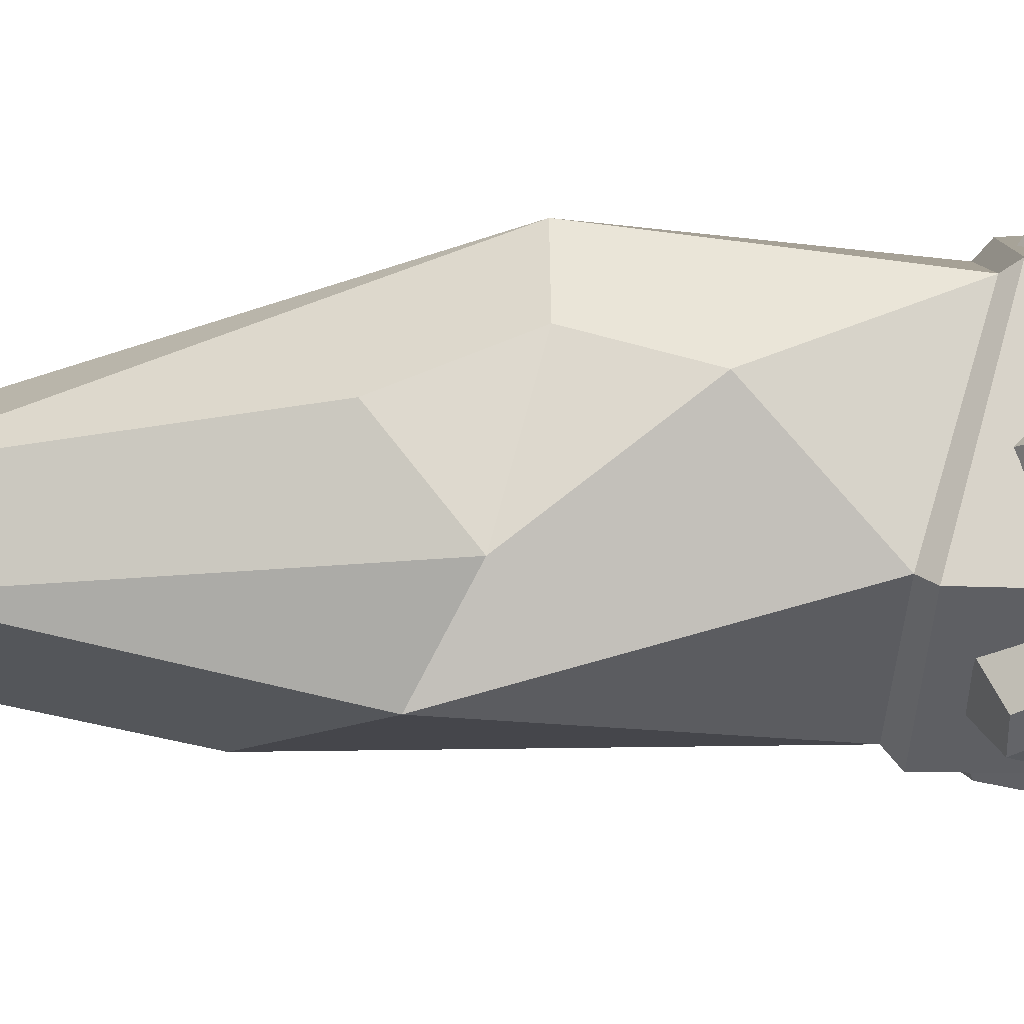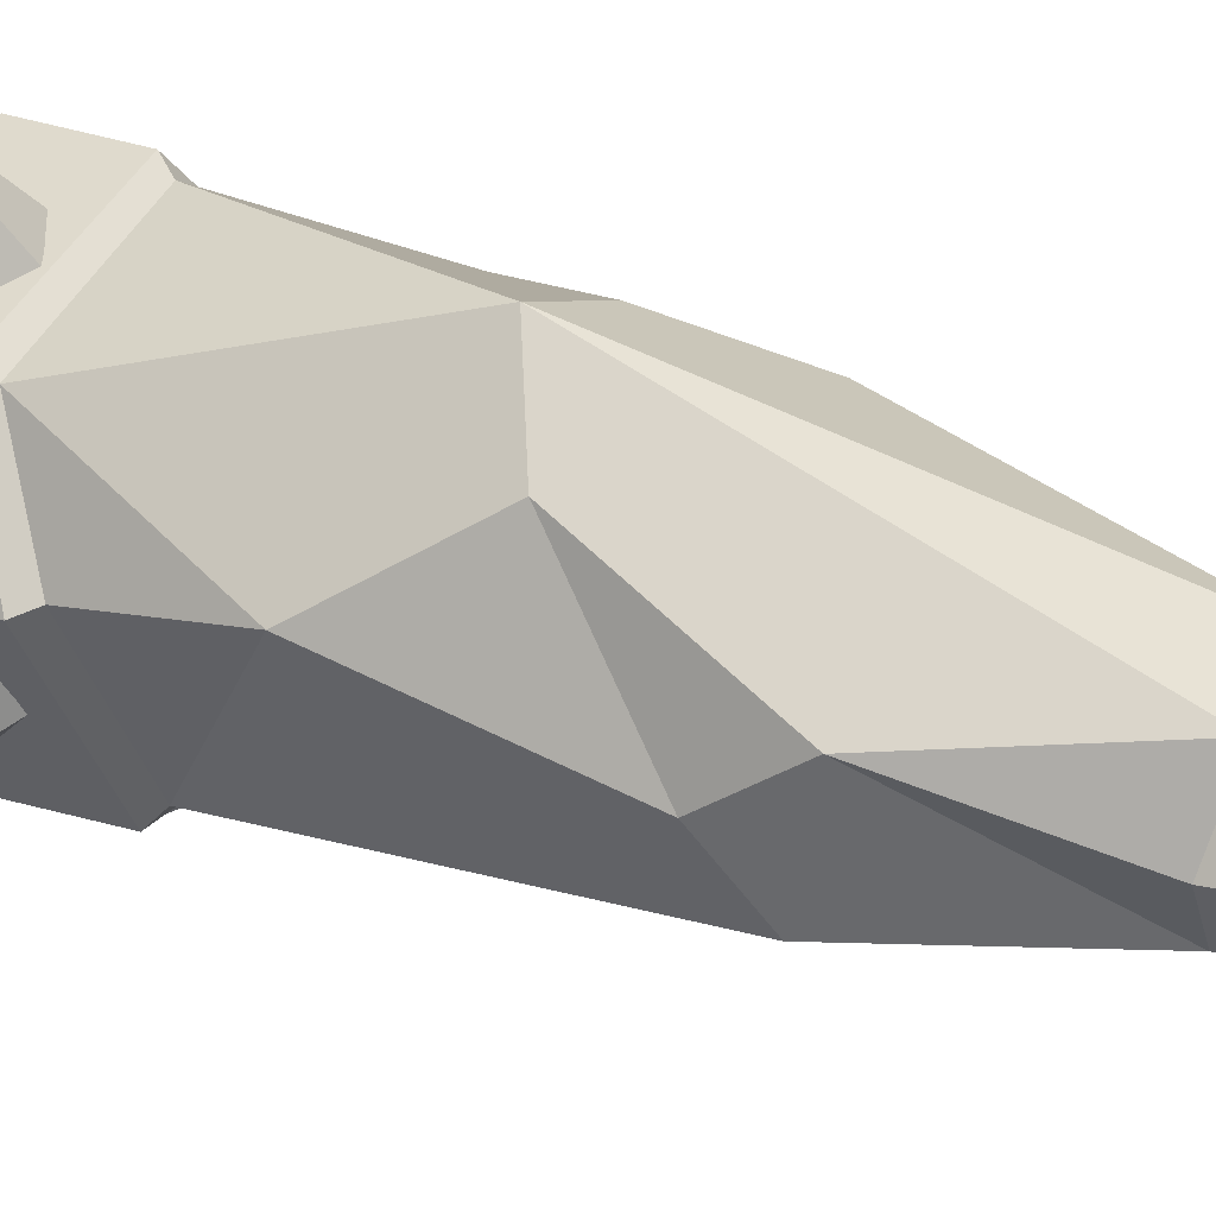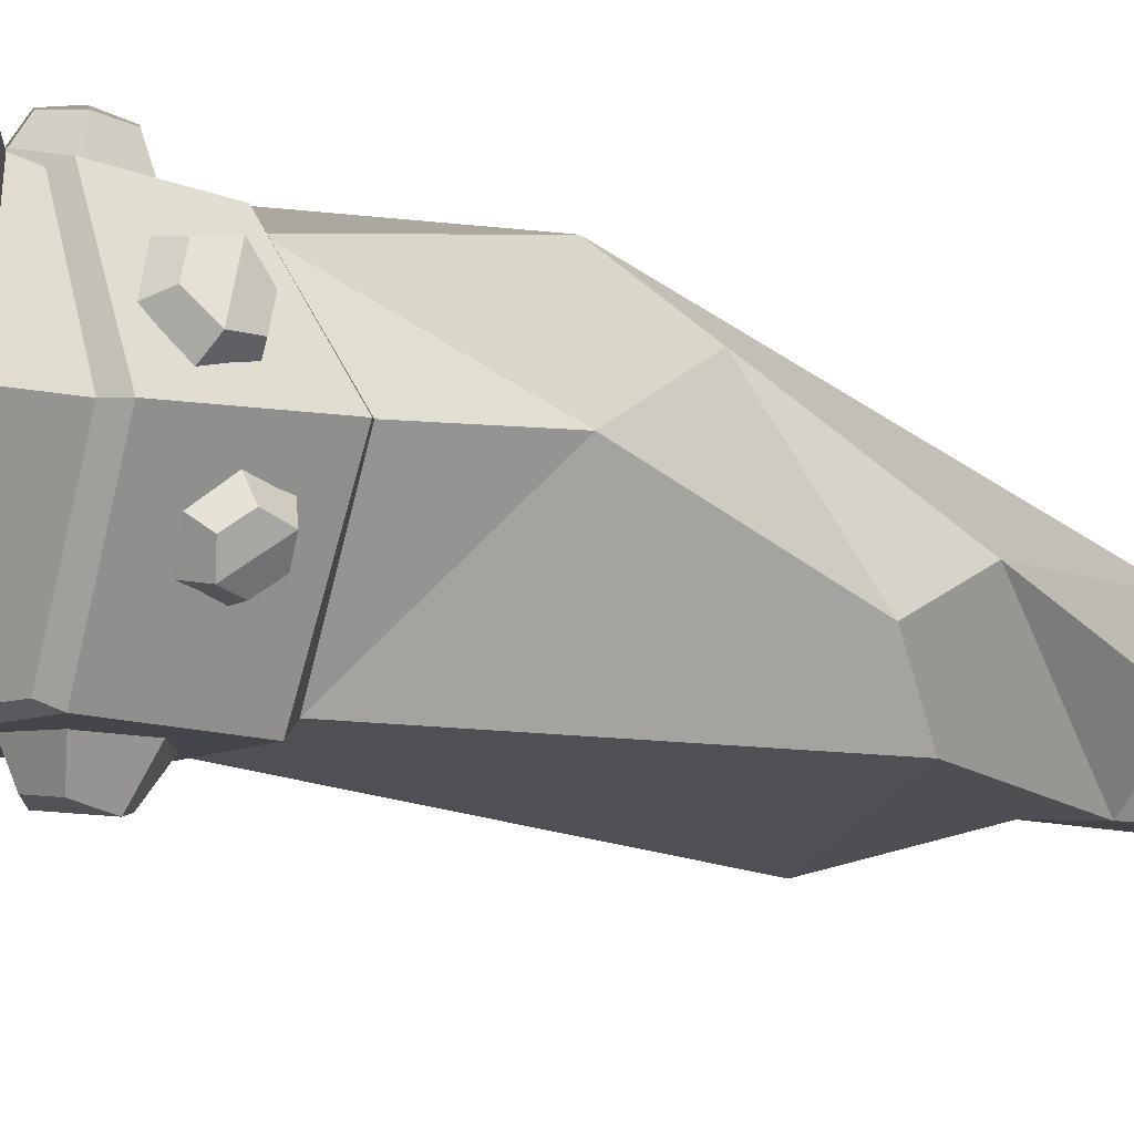
<metadata>
{"format":"obj","ext":"obj","renderer":"f3d","projection":"perspective","resolution":1024,"background":"white","views":[{"elev":26.5,"azim":88.6,"up":"+Z"},{"elev":21.7,"azim":-57.1,"up":"+Z"},{"elev":-15.4,"azim":-125.2,"up":"+Z"}]}
</metadata>
<code>
v 0.02144 -0.1545 0.03958
v -0.01455 -0.1545 0.03958
v 0.02144 -0.1663 -0.01205
v -0.01455 -0.1663 -0.01205
v -0.03442 0.8415 -0.03644
v -0.01844 0.8342 0.07192
v 0.04969 0.8314 0.05994
v 0.0337 0.8387 -0.04843
v 0.06978 0.8465 0.004072
v 0.03627 -0.1604 0.01376
v -0.05452 0.8515 0.02594
v -0.02939 -0.1604 0.01376
v -0.02152 -0.1273 0.04691
v 0.03883 -0.1273 0.04691
v 0.0637 -0.1376 0.003789
v 0.03883 -0.148 -0.03934
v -0.02152 -0.148 -0.03934
v -0.0464 -0.1376 0.003789
v 0.0236 0.7348 0.09781
v -0.05371 0.7334 0.08299
v -0.07445 0.7434 0.006119
v -0.03146 0.7321 -0.06783
v 0.04585 0.7335 -0.05291
v 0.06659 0.7459 0.03314
v -0.02177 0.1592 0.03188
v 0.01896 0.1592 0.0403
v 0.04199 0.1669 0.01361
v 0.03143 0.1746 -0.02003
v -0.009296 0.1746 -0.02845
v -0.03233 0.1669 -0.001759
v -0.03161 -0.07826 0.009781
v -0.001958 -0.07826 0.02689
v 0.02294 -0.0781 0.01199
v 0.02338 -0.07794 -0.01702
v -0.006272 -0.07794 -0.03413
v -0.03117 -0.0781 -0.01923
v -0.05536 0.8107 -0.05495
v 0.03869 0.8069 -0.07149
v 0.08862 0.8017 -0.003599
v 0.06102 0.7996 0.07796
v -0.03303 0.8035 0.09453
v -0.08297 0.8086 0.02659
v -0.02643 0.07284 0.003271
v -0.01411 0.07009 -0.01886
v 0.01578 0.07009 -0.01886
v 0.02809 0.07284 0.003271
v 0.01578 0.0756 0.0254
v -0.01411 0.0756 0.0254
v -0.05179 0.3306 0.06298
v -0.04897 0.2632 -0.03255
v 0.01507 0.2624 -0.05115
v 0.07613 0.3109 -0.007276
v 0.02183 0.3528 0.08386
v -0.02064 0.3533 0.0962
v -0.03452 -0.07096 0.01456
v 0.000481 -0.07134 0.0321
v 0.01589 0.06803 0.0308
v -0.01932 0.0684 0.02812
v 0.02914 -0.07125 0.0126
v 0.03336 0.06545 0.005034
v 0.0264 -0.0706 -0.02181
v 0.02103 0.06368 -0.0234
v -0.008202 -0.07047 -0.03933
v -0.01447 0.06394 -0.02607
v -0.03598 -0.07022 -0.01985
v -0.03286 0.06655 -0.000323
v -0.009231 -0.04235 -0.03612
v 0.02551 -0.04081 -0.02124
v 0.02983 -0.03791 0.01172
v 0.003011 -0.03227 0.03188
v -0.03203 -0.03344 0.01696
v -0.03547 -0.03835 -0.01602
v -0.01128 0.02993 -0.02328
v 0.0186 0.03061 -0.01865
v 0.02704 0.03544 0.005529
v 0.01084 0.04021 0.02551
v -0.01888 0.03972 0.02075
v -0.02807 0.03481 -0.003389
v -0.02319 -0.01805 0.01748
v 0.006613 -0.01858 0.02617
v 0.02587 -0.01462 0.007462
v 0.0198 -0.01368 -0.01856
v -0.009932 -0.01299 -0.02729
v -0.02918 -0.01481 -0.008552
v -0.02701 -0.02943 0.01339
v 0.002916 -0.02862 0.02556
v 0.02489 -0.03482 0.008484
v 0.02092 -0.03753 -0.01881
v -0.008739 -0.03898 -0.03102
v -0.0302 -0.03553 -0.01393
v -0.009749 -0.03788 -0.0365
v 0.02507 -0.03626 -0.02283
v 0.02869 -0.03216 0.009397
v -0.0309 -0.03362 -0.01298
v -0.01083 -0.01515 -0.03417
v 0.02414 -0.01641 -0.02301
v 0.02942 -0.01663 0.008389
v -0.03036 -0.01677 -0.009195
v -0.01145 -0.009668 -0.03141
v 0.02361 -0.01064 -0.02172
v 0.03133 -0.012 0.009337
v 0.008482 -0.01524 0.03202
v -0.02663 -0.01436 0.02234
v -0.03436 -0.01211 -0.008726
v -0.01289 0.02364 -0.02855
v 0.02238 0.02426 -0.02215
v 0.03229 0.02933 0.007481
v 0.012 0.03439 0.03132
v -0.02316 0.03392 0.0249
v -0.03365 0.0288 -0.004739
v -0.01337 0.034 -0.02856
v 0.02197 0.03446 -0.02329
v 0.03261 0.03965 0.005873
v 0.01318 0.04498 0.03017
v -0.022 0.04465 0.02487
v -0.03341 0.0394 -0.004286
v -0.07556 0.3875 0.02576
v -0.06063 0.2845 -0.002758
v -0.05682 0.2484 0.01988
v 0.0376 0.401 0.07702
v 0.03808 0.3001 0.06997
v 0.06872 0.334 0.0369
v 0.0132 0.4751 0.0934
v -0.05957 0.4745 0.06382
v -0.0748 0.4512 0.01805
v 0.03947 0.4438 -0.03793
v 0.06875 0.4495 0.03003
v -0.0349 0.4455 -0.046
v -0.03495 0.6739 -0.07117
v 0.04971 0.6747 -0.05627
v 0.07496 0.6777 0.03219
v 0.02411 0.6684 0.106
v -0.06022 0.6679 0.08675
v -0.0825 0.6764 0.005766
v -0.05501 0.6643 0.08034
v 0.02128 0.6648 0.09845
v 0.06707 0.6739 0.03027
v 0.04412 0.6665 -0.05183
v -0.03239 0.6659 -0.06484
v -0.07453 0.6726 0.007142
v -0.05529 0.6205 0.07497
v 0.02078 0.6208 0.09375
v 0.06717 0.646 0.03033
v -0.07455 0.645 0.007936
v -0.06105 0.6153 0.07876
v 0.0228 0.6153 0.09944
v 0.07507 0.6403 0.03175
v 0.04892 0.6606 -0.05893
v -0.03544 0.6601 -0.07285
v -0.08258 0.6396 0.006903
v -0.06231 0.5491 0.07626
v 0.02056 0.5456 0.1002
v 0.07554 0.5572 0.02891
v 0.04754 0.5855 -0.05969
v -0.03619 0.5857 -0.07215
v -0.08266 0.5641 0.006959
v -0.05601 0.5431 0.07233
v 0.01741 0.5411 0.0949
v 0.06637 0.5533 0.02681
v 0.04145 0.5754 -0.05158
v -0.03285 0.5757 -0.06246
v -0.07324 0.5585 0.008534
v 0.06672 0.5313 0.02594
v 0.04035 0.519 -0.04197
v -0.03344 0.5198 -0.0518
v -0.0733 0.5279 0.01047
v -0.05703 0.5328 0.07018
v 0.01563 0.5331 0.09519
v -0.06531 0.4811 0.06872
v 0.01547 0.4819 0.09935
v 0.07635 0.456 0.03019
v 0.04441 0.4505 -0.04422
v -0.03797 0.4521 -0.05328
v -0.08288 0.4573 0.01543
v -0.03352 0.7277 -0.07384
v 0.04932 0.729 -0.05822
v 0.07243 0.7412 0.03362
v 0.02509 0.7306 0.1032
v -0.05769 0.7295 0.0869
v -0.08029 0.739 0.005036
v -0.03719 0.5122 -0.05502
v 0.04584 0.5113 -0.04433
v 0.07587 0.5278 0.02706
v 0.0178 0.5302 0.09906
v -0.064 0.5291 0.07182
v -0.0828 0.5231 0.009088
v -0.03647 0.5694 -0.06591
v 0.04709 0.569 -0.05394
v 0.04367 0.7208 -0.02585
v 0.04923 0.7255 -0.004
v 0.0557 0.7086 0.0102
v 0.0566 0.6869 0.002544
v 0.05103 0.6821 -0.01931
v 0.04457 0.6991 -0.03351
v 0.06534 0.7152 -0.02428
v 0.07009 0.7179 -0.01354
v 0.07155 0.7089 -0.00567
v 0.07202 0.6977 -0.009621
v 0.07102 0.6955 -0.02144
v 0.0658 0.704 -0.02823
v 0.04108 0.6163 0.05868
v 0.02478 0.6006 0.0763
v 0.02597 0.5719 0.07515
v 0.04346 0.559 0.0564
v 0.05976 0.5748 0.03878
v 0.05856 0.6034 0.03993
v 0.05941 0.6025 0.07463
v 0.0528 0.5944 0.0854
v 0.05162 0.5796 0.08314
v 0.06065 0.573 0.07345
v 0.07086 0.5811 0.06603
v 0.06844 0.5959 0.06495
v 0.04604 0.5123 -0.02063
v 0.05651 0.513 0.006084
v 0.06264 0.4886 0.0198
v 0.05828 0.4634 0.006797
v 0.04781 0.4626 -0.01992
v 0.04168 0.4871 -0.03363
v 0.07155 0.5011 -0.02286
v 0.07925 0.5016 -0.009967
v 0.08013 0.4889 -0.001988
v 0.07788 0.4759 -0.008701
v 0.07475 0.4755 -0.02339
v 0.06931 0.4881 -0.02958
v -0.0607 0.5064 -0.003963
v -0.04788 0.5007 -0.02222
v -0.04396 0.4785 -0.027
v -0.05288 0.462 -0.01352
v -0.0657 0.4678 0.004733
v -0.06962 0.49 0.009513
v -0.07479 0.4953 -0.01737
v -0.06979 0.4922 -0.02792
v -0.06615 0.4808 -0.02926
v -0.07075 0.4723 -0.02231
v -0.07899 0.4753 -0.014
v -0.0794 0.4868 -0.01041
v -0.02534 0.5348 0.0691
v -0.04843 0.5199 0.06087
v -0.04846 0.4912 0.06288
v -0.0254 0.4776 0.07312
v -0.002314 0.4925 0.08135
v -0.002284 0.5211 0.07934
v -0.03438 0.5226 0.09252
v -0.04722 0.515 0.09054
v -0.04632 0.5001 0.08931
v -0.03441 0.493 0.0946
v -0.02341 0.5009 0.1011
v -0.02248 0.5155 0.09781
v -0.06454 0.613 0.03428
v -0.07026 0.5992 0.01909
v -0.06959 0.5783 0.02288
v -0.06321 0.5711 0.04186
v -0.0575 0.5849 0.05705
v -0.05816 0.6058 0.05326
v -0.08117 0.6034 0.04201
v -0.08584 0.5963 0.03477
v -0.08378 0.5855 0.03613
v -0.08049 0.5818 0.04593
v -0.07925 0.5889 0.05437
v -0.07788 0.5997 0.05181
v 0.001187 0.6423 -0.05897
v 0.02185 0.6406 -0.05423
v 0.03093 0.6215 -0.05278
v 0.01934 0.6039 -0.05607
v -0.001328 0.6056 -0.06081
v -0.0104 0.6248 -0.06227
v 0.009639 0.6336 -0.07576
v 0.02072 0.6328 -0.07508
v 0.02499 0.6229 -0.07256
v 0.01901 0.6138 -0.07426
v 0.008752 0.6147 -0.07848
v 0.003655 0.6246 -0.07746
v -0.02353 0.7258 0.08053
v -0.04359 0.7059 0.07548
v -0.03757 0.6781 0.07948
v -0.01149 0.6703 0.08852
v 0.008575 0.6902 0.09357
v 0.002553 0.718 0.08958
v -0.02808 0.7141 0.1055
v -0.0392 0.704 0.1052
v -0.03533 0.6895 0.1049
v -0.02186 0.6854 0.1096
v -0.01226 0.6958 0.1145
v -0.01462 0.71 0.1101
v -0.04917 0.7291 -0.02595
v -0.03714 0.7166 -0.04882
v -0.03824 0.6881 -0.05182
v -0.05136 0.6721 -0.03194
v -0.06339 0.6846 -0.009067
v -0.06229 0.7131 -0.006074
v -0.0706 0.7174 -0.03952
v -0.0665 0.7112 -0.05256
v -0.06495 0.6962 -0.05287
v -0.07173 0.688 -0.04261
v -0.08005 0.6946 -0.03203
v -0.07737 0.7091 -0.02926
v 0.05481 0.6376 -0.001321
v 0.05913 0.6179 0.01908
v 0.05906 0.59 0.01231
v 0.05468 0.5818 -0.01486
v 0.05035 0.6015 -0.03526
v 0.05042 0.6294 -0.02849
v 0.07865 0.625 -0.008737
v 0.08329 0.615 0.001375
v 0.08084 0.6005 -0.001701
v 0.07858 0.5962 -0.01573
v 0.07876 0.6065 -0.02668
v 0.07638 0.6208 -0.02277
v 0.05962 0.7069 0.03522
v 0.04882 0.7306 0.04746
v 0.03155 0.7283 0.07028
v 0.02508 0.7024 0.08085
v 0.03587 0.6788 0.06861
v 0.05315 0.6811 0.04579
v 0.07051 0.707 0.06095
v 0.06689 0.7193 0.06875
v 0.05602 0.718 0.07905
v 0.05268 0.7047 0.08451
v 0.0602 0.6926 0.07967
v 0.06717 0.6937 0.06641
v 0.06116 0.5024 0.03328
v 0.0488 0.5179 0.04504
v 0.03476 0.511 0.06197
v 0.03309 0.4886 0.06714
v 0.04545 0.4731 0.05538
v 0.05948 0.48 0.03845
v 0.0689 0.5009 0.05428
v 0.06399 0.5091 0.06164
v 0.05528 0.5054 0.06909
v 0.05441 0.4938 0.07176
v 0.06226 0.486 0.06699
v 0.06804 0.4894 0.05695
v 0.007478 0.5099 -0.03855
v 0.02851 0.4908 -0.03447
v 0.02288 0.4627 -0.03603
v -0.003787 0.4537 -0.04167
v -0.02482 0.4728 -0.04575
v -0.01919 0.5009 -0.04419
v 0.009664 0.4966 -0.06304
v 0.02102 0.4868 -0.06334
v 0.01762 0.4723 -0.06174
v 0.003848 0.4676 -0.06466
v -0.006516 0.4775 -0.06917
v -0.004105 0.492 -0.06596
v -0.01138 0.7182 -0.06334
v 0.01234 0.7236 -0.05709
v 0.02878 0.705 -0.0531
v 0.02151 0.6811 -0.05535
v -0.002207 0.6757 -0.06159
v -0.01865 0.6943 -0.06559
v 0.001909 0.7095 -0.08193
v 0.01469 0.7124 -0.08078
v 0.02264 0.7027 -0.07664
v 0.01889 0.6904 -0.0778
v 0.007186 0.6876 -0.0831
v -0.001845 0.6972 -0.08309
v -0.06196 0.5274 0.03025
v -0.06617 0.5089 0.008699
v -0.06333 0.4807 0.01322
v -0.05627 0.471 0.03929
v -0.05205 0.4895 0.06085
v -0.0549 0.5177 0.05633
v -0.08407 0.5123 0.03827
v -0.08862 0.5026 0.02773
v -0.08478 0.4882 0.02947
v -0.08114 0.4832 0.04293
v -0.08134 0.4926 0.05465
v -0.08043 0.5073 0.05173
v -0.02999 0.6015 0.08084
v -0.0413 0.5863 0.07728
v -0.03473 0.5684 0.08051
v -0.01685 0.5658 0.0873
v -0.005536 0.581 0.09086
v -0.01211 0.5989 0.08763
v -0.03251 0.5936 0.09767
v -0.03893 0.5858 0.09737
v -0.03496 0.5765 0.0975
v -0.02573 0.5751 0.101
v -0.02046 0.5831 0.1044
v -0.02328 0.5922 0.1012
v -0.06419 0.7232 0.03035
v -0.06697 0.7027 0.02021
v -0.06337 0.6833 0.03218
v -0.05699 0.6845 0.05429
v -0.05421 0.705 0.06444
v -0.05781 0.7243 0.05247
v -0.08114 0.7137 0.04154
v -0.08447 0.7031 0.03685
v -0.08072 0.6931 0.04249
v -0.07743 0.6937 0.05391
v -0.07788 0.7043 0.05969
v -0.07785 0.7143 0.05296
v -0.05736 0.6349 -0.01514
v -0.04408 0.6281 -0.03966
v -0.04155 0.6006 -0.04745
v -0.0523 0.5799 -0.03071
v -0.06559 0.5867 -0.00619
v -0.06811 0.6142 0.001594
v -0.07726 0.623 -0.03073
v -0.07254 0.6196 -0.04459
v -0.0691 0.6053 -0.04741
v -0.07465 0.5946 -0.03877
v -0.08364 0.5983 -0.02731
v -0.08281 0.6123 -0.02209
f 27 28 51 52
f 28 29 50 51
f 121 122 53
f 118 119 49
f 1 10 15 14
f 10 3 16 15
f 3 4 17 16
f 4 12 18 17
f 12 2 13 18
f 2 1 14 13
f 20 19 40 41
f 21 20 41 42
f 22 21 42 37
f 23 22 37 38
f 24 23 39
f 19 24 39 40
f 55 56 70 71
f 56 59 69 70
f 59 61 68 69
f 61 63 67 68
f 63 65 72 67
f 65 55 71 72
f 13 14 32 31
f 14 15 33 32
f 15 16 34 33
f 16 17 35 34
f 17 18 36 35
f 18 13 31 36
f 38 37 5 8
f 39 38 8 9
f 40 39 9 7
f 41 40 7 6
f 42 41 6 11
f 37 42 11 5
f 2 12 4 3 10 1
f 9 11 6 7
f 8 5 11 9
f 44 43 30 29
f 45 44 29 28
f 46 45 28 27
f 47 46 27 26
f 48 47 26 25
f 43 48 25 30
f 117 118 49
f 51 50 128 126
f 52 126 127
f 53 122 120
f 31 32 56 55
f 47 48 58 57
f 32 33 59 56
f 46 47 57 60
f 33 34 61 59
f 45 46 60 62
f 34 35 63 61
f 44 45 62 64
f 35 36 65 63
f 43 44 64 66
f 36 31 55 65
f 48 43 66 58
f 82 83 99 100
f 81 82 100 101
f 80 81 101 102
f 79 80 102 103
f 84 79 103 104
f 83 84 104 99
f 74 73 111 112
f 75 74 112 113
f 76 75 113 114
f 77 76 114 115
f 78 77 115 116
f 73 78 116 111
f 86 87 93
f 87 88 92 93
f 88 89 91 92
f 89 90 94 91
f 90 85 94
f 71 70 86 85
f 70 69 87 86
f 69 68 88 87
f 68 67 89 88
f 67 72 90 89
f 72 71 85 90
f 92 91 95 96
f 93 92 96 97
f 86 93 97 80
f 85 86 80 79
f 94 85 79 98
f 91 94 98 95
f 96 95 83 82
f 97 96 82 81
f 80 97 81
f 98 79 84
f 95 98 84 83
f 100 99 105 106
f 101 100 106 107
f 102 101 107 108
f 103 102 108 109
f 104 103 109 110
f 99 104 110 105
f 106 105 73 74
f 107 106 74 75
f 108 107 75 76
f 109 108 76 77
f 110 109 77 78
f 105 110 78 73
f 112 111 64 62
f 113 112 62 60
f 114 113 60 57
f 115 114 57 58
f 116 115 58 66
f 111 116 66 64
f 54 123 124
f 25 26 54
f 52 51 126
f 39 23 38
f 50 118 117 128
f 29 119 118 50
f 119 25 54 49
f 117 49 54 124
f 117 124 125
f 134 129 139 140
f 29 30 119
f 30 25 119
f 54 53 120 123
f 54 26 121 53
f 52 122 27
f 131 132 136 137
f 27 122 121 26
f 138 139 129 130
f 137 138 130 131
f 135 136 132 133
f 140 135 133 134
f 125 128 117
f 127 123 120
f 127 120 122 52
f 130 129 175 176
f 131 130 176 177
f 177 178 132 131
f 133 132 178 179
f 134 133 179 180
f 180 175 129 134
f 141 142 136 135
f 137 136 142 143
f 143 138 137
f 140 139 144
f 144 141 135 140
f 145 146 142 141
f 143 142 146 147
f 147 148 138 143
f 148 149 139 138
f 144 139 149 150
f 150 145 141 144
f 151 152 146 145
f 147 146 152 153
f 153 154 148 147
f 154 155 149 148
f 150 149 155 156
f 156 151 145 150
f 157 158 152 151
f 153 152 158 159
f 159 160 154 153
f 160 161 155 154
f 156 155 161 162
f 162 157 151 156
f 163 159 158 168
f 163 164 188 159
f 164 165 187 188
f 162 187 165 166
f 157 162 166 167
f 167 168 158 157
f 169 170 184 185
f 183 184 170 171
f 171 172 182 183
f 172 173 181 182
f 186 181 173 174
f 174 169 185 186
f 124 123 170 169
f 171 170 123 127
f 127 126 172 171
f 126 128 173 172
f 174 173 128 125
f 125 124 169 174
f 176 175 22 23
f 177 176 23 24
f 19 178 177 24
f 179 178 19 20
f 180 179 20 21
f 22 175 180 21
f 182 181 165 164
f 183 182 164 163
f 163 168 184 183
f 185 184 168 167
f 186 185 167 166
f 166 165 181 186
f 188 187 161 160
f 159 188 160
f 162 161 187
f 189 190 196 195
f 190 191 197 196
f 191 192 198 197
f 192 193 199 198
f 193 194 200 199
f 194 189 195 200
f 196 197 198 199
f 200 195 196 199
f 201 202 208 207
f 202 203 209 208
f 203 204 210 209
f 204 205 211 210
f 205 206 212 211
f 206 201 207 212
f 208 209 210 211
f 212 207 208 211
f 213 214 220 219
f 214 215 221 220
f 215 216 222 221
f 216 217 223 222
f 217 218 224 223
f 218 213 219 224
f 220 221 222 223
f 224 219 220 223
f 225 226 232 231
f 226 227 233 232
f 227 228 234 233
f 228 229 235 234
f 229 230 236 235
f 230 225 231 236
f 232 233 234 235
f 236 231 232 235
f 237 238 244 243
f 238 239 245 244
f 239 240 246 245
f 240 241 247 246
f 241 242 248 247
f 242 237 243 248
f 244 245 246 247
f 248 243 244 247
f 249 250 256 255
f 250 251 257 256
f 251 252 258 257
f 252 253 259 258
f 253 254 260 259
f 254 249 255 260
f 256 257 258 259
f 260 255 256 259
f 261 262 268 267
f 262 263 269 268
f 263 264 270 269
f 264 265 271 270
f 265 266 272 271
f 266 261 267 272
f 268 269 270 271
f 272 267 268 271
f 273 274 280 279
f 274 275 281 280
f 275 276 282 281
f 276 277 283 282
f 277 278 284 283
f 278 273 279 284
f 280 281 282 283
f 284 279 280 283
f 285 286 292 291
f 286 287 293 292
f 287 288 294 293
f 288 289 295 294
f 289 290 296 295
f 290 285 291 296
f 292 293 294 295
f 296 291 292 295
f 297 298 304 303
f 298 299 305 304
f 299 300 306 305
f 300 301 307 306
f 301 302 308 307
f 302 297 303 308
f 304 305 306 307
f 308 303 304 307
f 309 310 316 315
f 310 311 317 316
f 311 312 318 317
f 312 313 319 318
f 313 314 320 319
f 314 309 315 320
f 316 317 318 319
f 320 315 316 319
f 321 322 328 327
f 322 323 329 328
f 323 324 330 329
f 324 325 331 330
f 325 326 332 331
f 326 321 327 332
f 328 329 330 331
f 332 327 328 331
f 333 334 340 339
f 334 335 341 340
f 335 336 342 341
f 336 337 343 342
f 337 338 344 343
f 338 333 339 344
f 340 341 342 343
f 344 339 340 343
f 345 346 352 351
f 346 347 353 352
f 347 348 354 353
f 348 349 355 354
f 349 350 356 355
f 350 345 351 356
f 352 353 354 355
f 356 351 352 355
f 357 358 364 363
f 358 359 365 364
f 359 360 366 365
f 360 361 367 366
f 361 362 368 367
f 362 357 363 368
f 364 365 366 367
f 368 363 364 367
f 369 370 376 375
f 370 371 377 376
f 371 372 378 377
f 372 373 379 378
f 373 374 380 379
f 374 369 375 380
f 376 377 378 379
f 380 375 376 379
f 381 382 388 387
f 382 383 389 388
f 383 384 390 389
f 384 385 391 390
f 385 386 392 391
f 386 381 387 392
f 388 389 390 391
f 392 387 388 391
f 393 394 400 399
f 394 395 401 400
f 395 396 402 401
f 396 397 403 402
f 397 398 404 403
f 398 393 399 404
f 400 401 402 403
f 404 399 400 403

</code>
